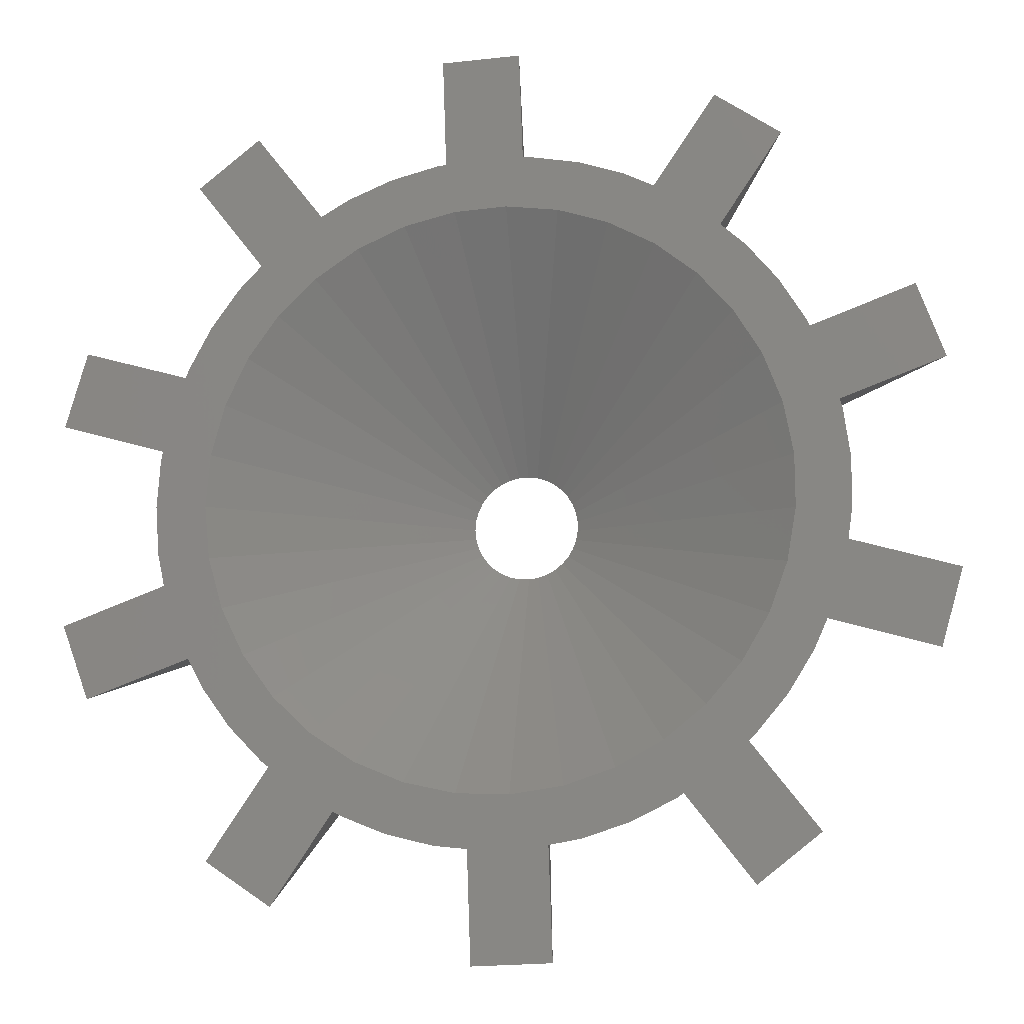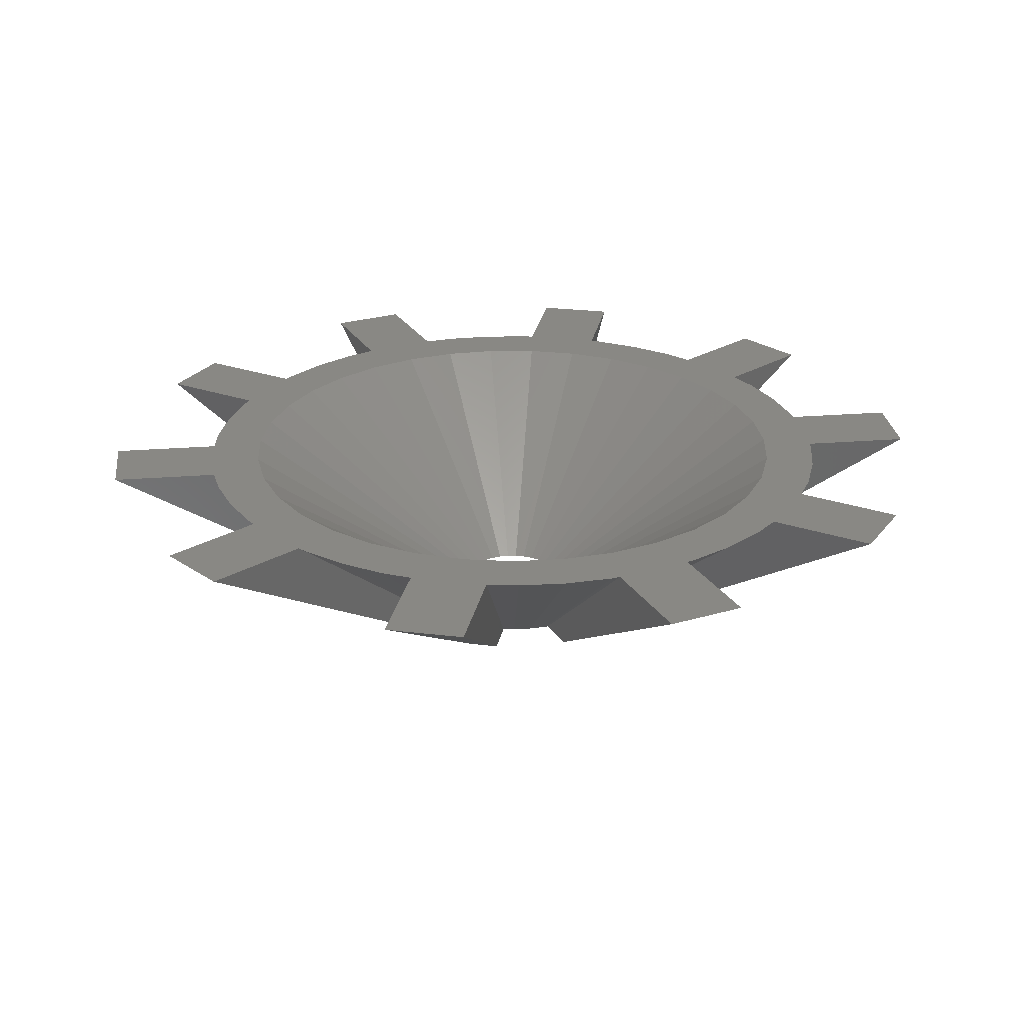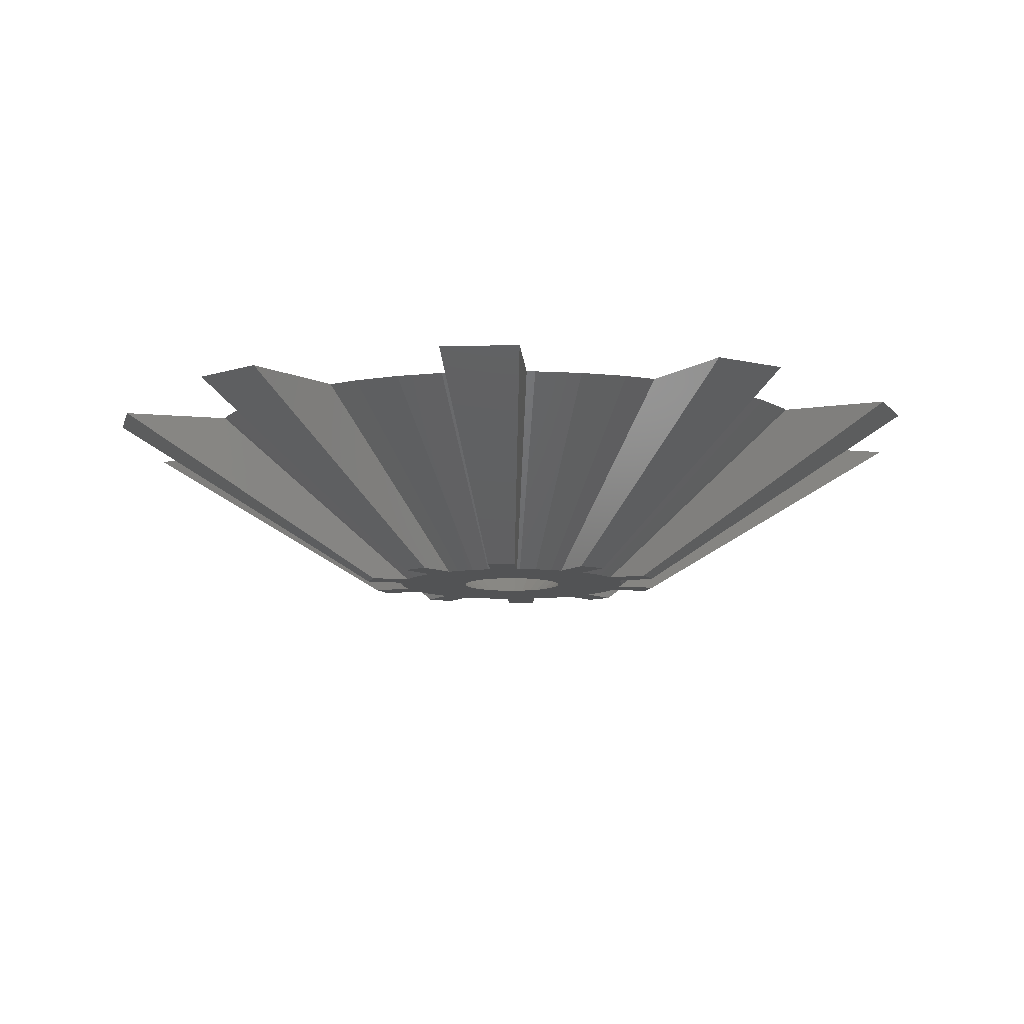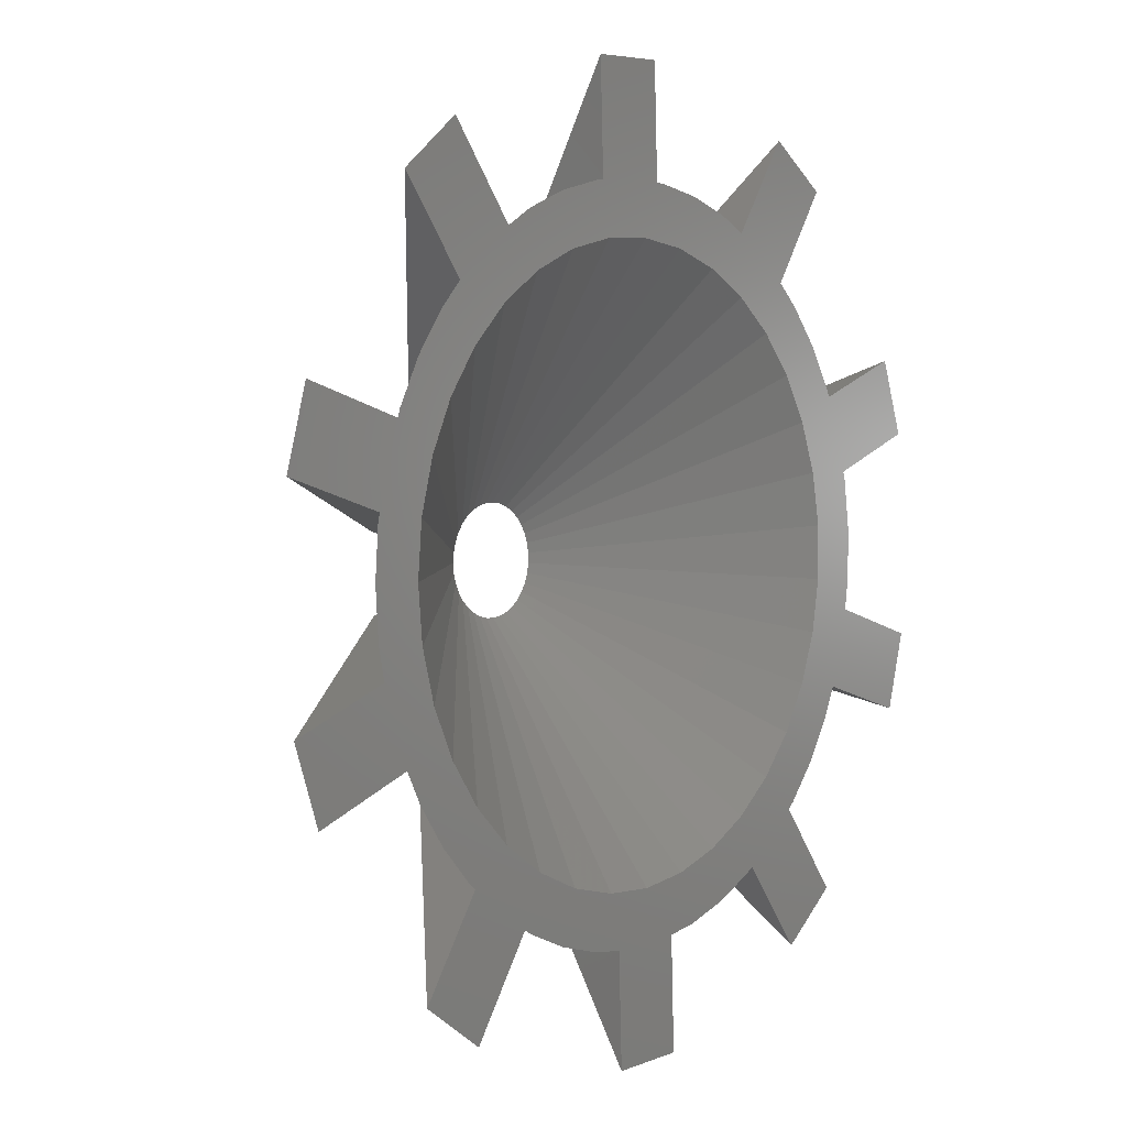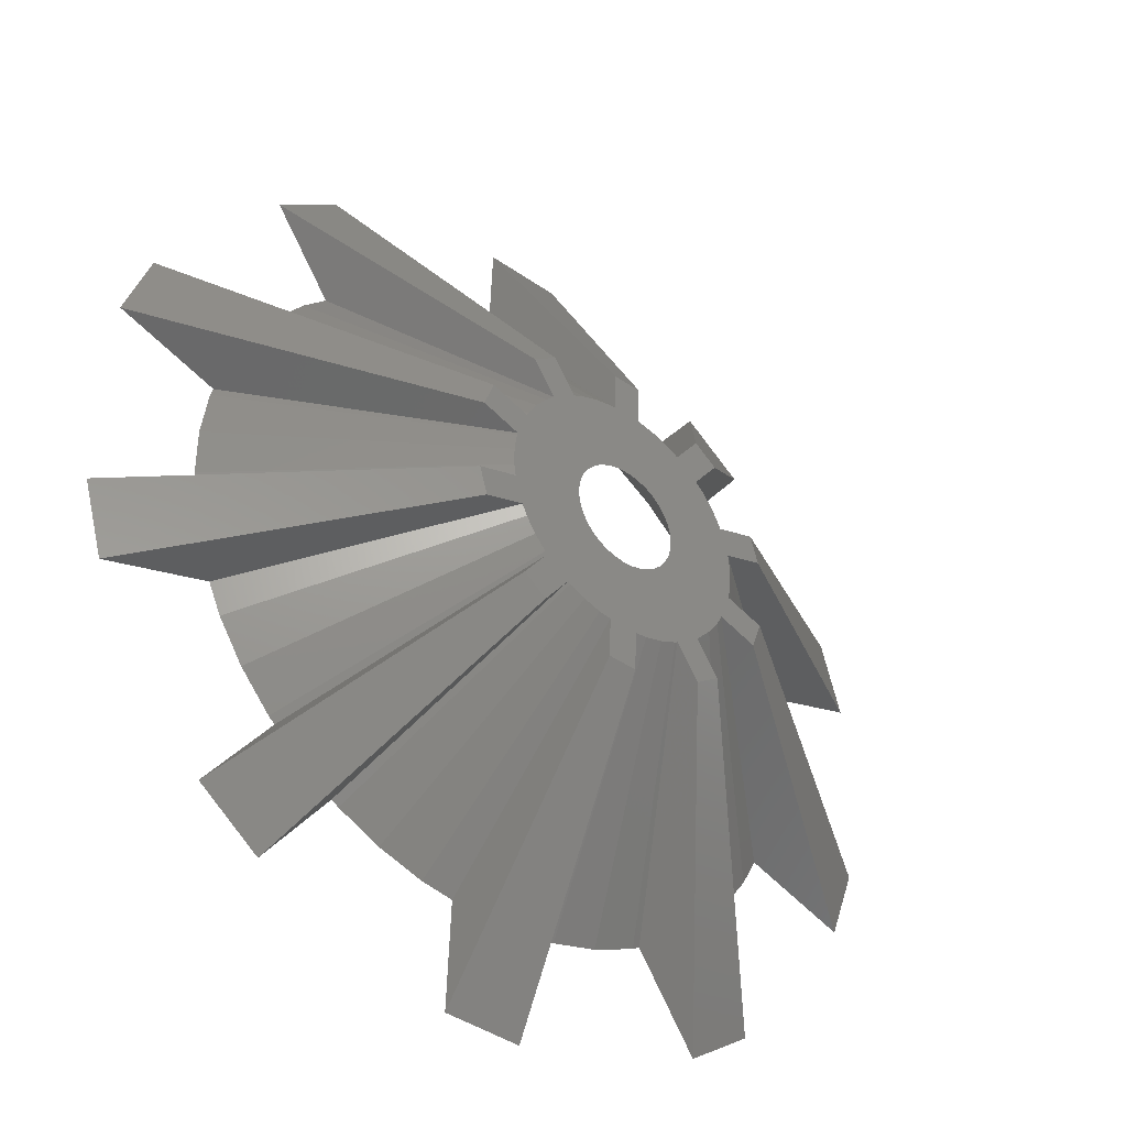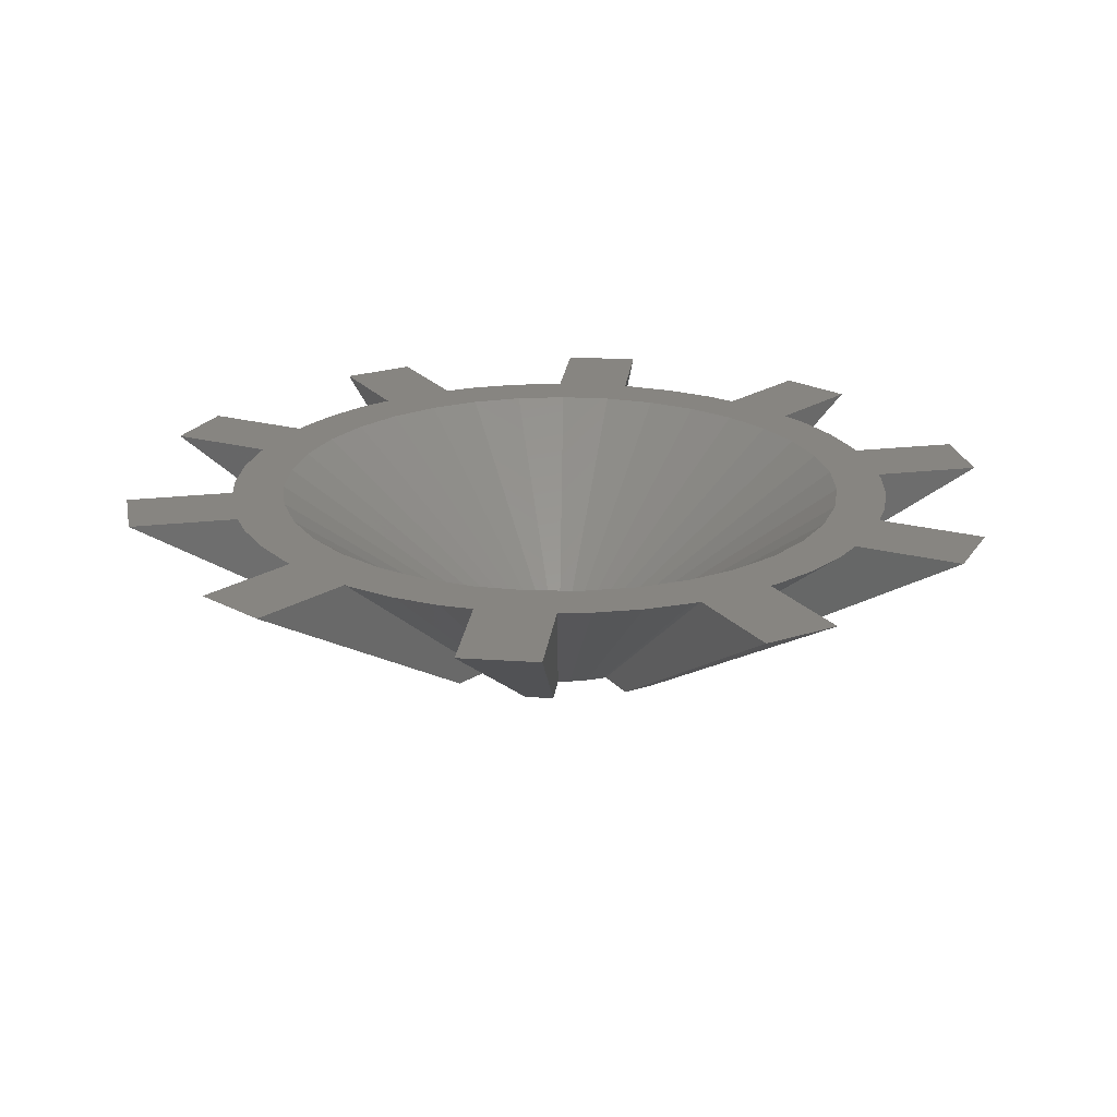
<metadata>
{"format":"stl","ext":"stl","renderer":"f3d","projection":"perspective","resolution":1024,"background":"white","views":[{"elev":-11.8,"azim":10.5,"up":"+Y"},{"elev":26.1,"azim":84.9,"up":"+Z"},{"elev":-9.8,"azim":-102.0,"up":"+Z"},{"elev":2.9,"azim":-51.1,"up":"+Y"},{"elev":-39.3,"azim":140.3,"up":"+Y"},{"elev":22.2,"azim":152.8,"up":"+Z"}]}
</metadata>
<code>
# stl→obj: 214 verts, 428 faces
v 242.3 26.21 -19.14
v 223.8 30.03 -9.135
v 240.1 26.85 -19.14
v 229.9 28.29 -9.135
v 244 20.23 -19.14
v 236.2 10.13 -9.135
v 234.3 12.14 -9.135
v 244.7 19.49 -19.14
v 246.4 18.33 -19.14
v 243.4 5.964 -9.135
v 240.8 7.01 -9.135
v 247.3 17.95 -19.14
v 248.4 17.7 -19.14
v 248 5.089 -9.135
v 246.1 5.288 -9.135
v 249.1 17.62 -19.14
v 231.8 16.08 -9.135
v 240.8 20.89 -19.14
v 243 21.69 -19.14
v 225.8 13.9 -9.135
v 235.3 47.06 -9.135
v 243 32.12 -19.14
v 231.7 44.25 -9.135
v 244.3 33.15 -19.14
v 242.2 24.99 -19.14
v 229.8 22.22 -9.135
v 229.6 25 -9.135
v 242.3 23.96 -19.14
v 250.8 27.9 -19.14
v 253.2 41.62 -9.135
v 250.3 28.07 -19.14
v 256.1 40.69 -9.135
v 253.4 8.473 -9.135
v 250.9 22.12 -19.14
v 250.3 21.94 -19.14
v 256.3 9.431 -9.135
v 225.1 34.4 -9.135
v 242.8 27.83 -19.14
v 240.6 28.47 -19.14
v 231.2 32.66 -9.135
v 266 20.6 -9.135
v 252.7 24.74 -19.14
v 252.6 24.18 -19.14
v 266.5 23.6 -9.135
v 246.2 18.43 -19.14
v 240.4 7.266 -9.135
v 232.6 14.39 -9.135
v 243.4 21.07 -19.14
v 236.6 9.81 -9.135
v 243.5 17.44 -19.14
v 233.1 4.578 -9.135
v 244.8 19.37 -19.14
v 230.2 20.35 -9.135
v 242.4 23.27 -19.14
v 250.8 15.33 -19.14
v 252.6 5.247 -9.135
v 252.8 -1.109 -9.135
v 250.7 17.68 -19.14
v 248.1 27.76 -19.14
v 244.2 41.16 -9.135
v 241.4 39.95 -9.135
v 248.6 27.99 -19.14
v 261.4 12.81 -9.135
v 252.2 23.17 -19.14
v 251.8 22.74 -19.14
v 263.4 15.11 -9.135
v 234.3 37.87 -9.135
v 243.4 28.92 -19.14
v 232.6 35.61 -9.135
v 244 29.75 -19.14
v 242.9 28.01 -19.14
v 231.3 33.15 -9.135
v 252.7 25.3 -19.14
v 265.9 29.64 -9.135
v 252.6 25.86 -19.14
v 266.5 26.65 -9.135
v 233.7 18.96 -9.135
v 246.5 24.42 -19.14
v 232.8 21.89 -9.135
v 246.7 23.88 -19.14
v 249.1 15.27 -19.14
v 248.3 -1.267 -9.135
v 244.9 16.49 -19.14
v 236.9 2.034 -9.135
v 252.2 23.25 -19.14
v 263.6 15.56 -9.135
v 250.4 8.046 -9.135
v 249.2 21.88 -19.14
v 247.4 8.165 -9.135
v 249.8 21.86 -19.14
v 235.6 39.24 -9.135
v 244.5 30.26 -19.14
v 258.8 42.73 -9.135
v 254.4 33.5 -19.14
v 253 31.55 -19.14
v 262.4 48 -9.135
v 252.4 18.12 -19.14
v 254.5 5.578 -9.135
v 251.4 17.81 -19.14
v 257.1 6.441 -9.135
v 252.4 23.65 -19.14
v 264.9 17.74 -9.135
v 244.4 8.826 -9.135
v 248.1 22.22 -19.14
v 241.6 10.01 -9.135
v 248.7 22 -19.14
v 232.7 23.22 -9.135
v 246.5 24.98 -19.14
v 232.6 24.93 -9.135
v 246.5 24.67 -19.14
v 269.1 29.66 -9.135
v 256.9 26.53 -19.14
v 256.8 26.71 -19.14
v 269.2 29.17 -9.135
v 250.2 42.01 -9.135
v 249.7 28.14 -19.14
v 229.8 27.79 -9.135
v 224.2 18.18 -9.135
v 232.8 27.96 -9.135
v 233.6 30.9 -9.135
v 234.9 33.66 -9.135
v 236.7 36.13 -9.135
v 239.2 42.04 -9.135
v 238.9 38.25 -9.135
v 240.8 43 -9.135
v 243.4 44.04 -9.135
v 246.1 44.72 -9.135
v 247.2 41.86 -9.135
v 246.7 44.77 -9.135
v 235 16.22 -9.135
v 236.8 13.76 -9.135
v 239 11.67 -9.135
v 259 10.89 -9.135
v 259.6 7.666 -9.135
v 260.1 7.952 -9.135
v 263.9 2.979 -9.135
v 263.6 10.75 -9.135
v 267.5 5.78 -9.135
v 268.1 17.35 -9.135
v 269.3 21.72 -9.135
v 274.2 15.59 -9.135
v 275.4 19.97 -9.135
v 269.6 26.4 -9.135
v 269.6 23.61 -9.135
v 264 11.1 -9.135
v 265.8 13.24 -9.135
v 267.3 15.6 -9.135
v 267.3 34.4 -9.135
v 267.5 33.93 -9.135
v 273.4 36.09 -9.135
v 275 31.82 -9.135
v 251 51.24 -9.135
v 246.4 51.08 -9.135
v 251.2 44.93 -9.135
v 251.7 44.91 -9.135
v 254.5 44.43 -9.135
v 257.1 43.57 -9.135
v 258.8 39.27 -9.135
v 261.2 37.38 -9.135
v 262.6 40.19 -9.135
v 263.3 35.1 -9.135
v 264 38.91 -9.135
v 264.8 32.49 -9.135
v 265.8 36.77 -9.135
v 266.2 45.46 -9.135
v 252.4 26.38 -19.14
v 256.2 28.47 -19.14
v 255.6 29.35 -19.14
v 242.3 26.02 -19.14
v 240.2 22.47 -19.14
v 249.2 28.11 -19.14
v 255.6 20.64 -19.14
v 255 19.85 -19.14
v 247.6 27.45 -19.14
v 251.3 27.64 -19.14
v 247.7 22.53 -19.14
v 246.9 23.37 -19.14
v 247.2 22.92 -19.14
v 253.5 18.68 -19.14
v 253.3 18.58 -19.14
v 246.5 25.54 -19.14
v 246.7 26.09 -19.14
v 251.8 27.29 -19.14
v 247.2 27.06 -19.14
v 256.9 23.78 -19.14
v 259.2 23.13 -19.14
v 251.4 32.18 -19.14
v 250.4 32.36 -19.14
v 256.3 17.88 -19.14
v 254.8 19.72 -19.14
v 255.8 32.56 -19.14
v 254.4 30.61 -19.14
v 252.4 31.86 -19.14
v 254.9 16.84 -19.14
v 250.2 32.37 -19.14
v 251.4 22.39 -19.14
v 252.1 26.86 -19.14
v 257 24.48 -19.14
v 255 30.14 -19.14
v 246.9 26.6 -19.14
v 246.4 31.65 -19.14
v 247.3 32.04 -19.14
v 259 27.51 -19.14
v 258.4 29.1 -19.14
v 245.8 31.3 -19.14
v 250.1 34.7 -19.14
v 256.3 28.3 -19.14
v 258.7 21.51 -19.14
v 257 25.51 -19.14
v 256.5 22.16 -19.14
v 256.2 21.52 -19.14
v 248.5 32.31 -19.14
v 248.5 34.64 -19.14
v 248.4 32.29 -19.14
f 1 2 3
f 2 1 4
f 5 6 7
f 6 5 8
f 9 10 11
f 10 9 12
f 13 14 15
f 14 13 16
f 17 18 19
f 18 17 20
f 21 22 23
f 22 21 24
f 25 26 27
f 26 25 28
f 29 30 31
f 30 29 32
f 33 34 35
f 34 33 36
f 37 38 39
f 38 37 40
f 41 42 43
f 42 41 44
f 45 11 46
f 11 45 9
f 19 47 17
f 47 19 48
f 49 50 51
f 50 49 52
f 28 53 26
f 53 28 54
f 55 56 57
f 56 55 58
f 59 60 61
f 60 59 62
f 63 64 65
f 64 63 66
f 67 68 69
f 68 67 70
f 69 71 72
f 71 69 68
f 12 15 10
f 15 12 13
f 73 74 75
f 74 73 76
f 8 49 6
f 49 8 52
f 77 78 79
f 78 77 80
f 81 57 82
f 57 81 55
f 72 38 40
f 38 72 71
f 83 46 84
f 46 83 45
f 66 85 64
f 85 66 86
f 87 88 89
f 88 87 90
f 91 22 92
f 22 91 23
f 93 94 95
f 94 93 96
f 97 98 99
f 98 97 100
f 86 101 85
f 101 86 102
f 14 81 82
f 81 14 16
f 103 104 105
f 104 103 106
f 107 108 109
f 108 107 110
f 111 112 113
f 112 111 114
f 37 3 2
f 3 37 39
f 31 115 116
f 115 31 30
f 26 117 27
f 117 26 53
f 117 53 4
f 20 53 118
f 53 20 17
f 53 17 40
f 40 17 72
f 72 17 69
f 69 17 109
f 69 109 119
f 69 119 67
f 67 119 120
f 67 120 121
f 67 121 91
f 91 121 122
f 91 21 23
f 21 91 123
f 123 91 122
f 123 122 124
f 123 124 61
f 123 61 125
f 125 61 126
f 126 61 60
f 126 60 127
f 127 60 128
f 127 128 129
f 47 109 17
f 109 47 107
f 107 47 79
f 79 47 7
f 79 7 77
f 77 7 130
f 130 7 6
f 130 6 131
f 131 6 49
f 4 37 2
f 37 4 40
f 40 4 53
f 84 49 51
f 49 84 131
f 131 84 132
f 132 84 46
f 132 46 105
f 105 46 11
f 105 11 10
f 105 10 103
f 103 10 15
f 103 15 89
f 89 15 14
f 89 14 87
f 87 14 82
f 87 82 57
f 87 57 56
f 56 33 87
f 33 56 98
f 33 98 36
f 36 98 100
f 36 100 133
f 133 100 134
f 133 134 63
f 63 134 135
f 63 135 136
f 63 136 66
f 66 136 137
f 66 137 86
f 137 136 138
f 139 140 111
f 140 139 141
f 111 140 114
f 140 141 142
f 140 143 114
f 143 140 144
f 137 102 86
f 102 137 145
f 102 145 146
f 102 146 41
f 41 146 147
f 41 147 44
f 44 147 148
f 148 147 149
f 149 147 139
f 149 139 111
f 149 111 150
f 150 111 151
f 129 152 153
f 152 129 128
f 152 128 115
f 152 115 154
f 154 115 30
f 154 30 155
f 155 30 156
f 156 30 32
f 156 32 157
f 157 32 158
f 157 158 93
f 93 158 159
f 93 159 96
f 96 159 160
f 160 159 161
f 160 161 162
f 162 161 163
f 162 163 164
f 164 163 74
f 164 74 148
f 148 74 76
f 148 76 44
f 165 96 160
f 75 163 166
f 163 75 74
f 164 167 168
f 167 164 148
f 117 25 27
f 25 117 169
f 170 20 118
f 20 170 18
f 62 128 60
f 128 62 171
f 48 7 47
f 7 48 5
f 102 43 101
f 43 102 41
f 172 145 173
f 145 172 146
f 174 61 124
f 61 174 59
f 175 32 29
f 32 175 158
f 87 35 90
f 35 87 33
f 105 176 132
f 176 105 104
f 131 177 130
f 177 131 178
f 42 76 73
f 76 42 44
f 179 134 180
f 134 179 135
f 181 120 119
f 120 181 182
f 183 158 175
f 158 183 159
f 184 124 122
f 124 184 174
f 185 142 186
f 142 185 140
f 155 187 188
f 187 155 156
f 189 137 138
f 137 189 190
f 191 160 192
f 160 191 165
f 171 115 128
f 115 171 116
f 156 193 187
f 193 156 157
f 118 54 170
f 54 118 53
f 189 136 194
f 136 189 138
f 135 194 136
f 194 135 179
f 154 188 195
f 188 154 155
f 36 196 34
f 196 36 133
f 133 65 196
f 65 133 63
f 197 159 183
f 159 197 161
f 198 140 185
f 140 198 144
f 162 168 199
f 168 162 164
f 91 70 67
f 70 91 92
f 89 106 103
f 106 89 88
f 99 56 58
f 56 99 98
f 166 161 197
f 161 166 163
f 108 119 109
f 119 108 181
f 200 122 121
f 122 200 184
f 130 80 77
f 80 130 177
f 180 100 97
f 100 180 134
f 50 84 51
f 84 50 83
f 79 110 107
f 110 79 78
f 132 178 131
f 178 132 176
f 4 169 117
f 169 4 1
f 182 121 120
f 121 182 200
f 173 137 190
f 137 173 145
f 126 201 125
f 201 126 202
f 150 203 204
f 203 150 151
f 24 123 205
f 123 24 21
f 206 154 195
f 154 206 152
f 149 204 207
f 204 149 150
f 186 141 208
f 141 186 142
f 114 209 112
f 209 114 143
f 125 205 123
f 205 125 201
f 143 198 209
f 198 143 144
f 210 147 211
f 147 210 139
f 151 113 203
f 113 151 111
f 157 95 193
f 95 157 93
f 148 207 167
f 207 148 149
f 141 210 208
f 210 141 139
f 96 191 94
f 191 96 165
f 211 146 172
f 146 211 147
f 160 199 192
f 199 160 162
f 206 212 213
f 212 206 62
f 62 206 171
f 171 206 116
f 116 206 31
f 31 206 195
f 31 195 188
f 31 188 29
f 29 188 187
f 29 187 175
f 175 187 183
f 183 187 193
f 183 193 197
f 197 193 166
f 166 193 95
f 166 95 75
f 75 95 73
f 73 95 42
f 191 192 94
f 34 58 35
f 58 34 99
f 99 34 196
f 99 196 65
f 99 65 97
f 97 65 64
f 97 64 85
f 97 85 101
f 97 101 180
f 180 101 43
f 180 43 42
f 180 42 95
f 180 95 94
f 180 94 179
f 179 94 192
f 179 192 190
f 179 190 194
f 194 190 189
f 9 78 12
f 78 9 108
f 78 108 110
f 12 78 80
f 12 80 177
f 12 177 178
f 12 178 176
f 12 176 13
f 13 176 104
f 13 104 106
f 13 106 16
f 16 106 88
f 16 88 81
f 81 88 55
f 55 88 90
f 55 90 35
f 55 35 58
f 24 92 22
f 92 24 205
f 92 205 8
f 8 205 52
f 52 205 83
f 83 205 45
f 45 205 201
f 45 201 9
f 9 201 108
f 108 201 181
f 181 201 202
f 181 202 182
f 182 202 200
f 200 202 184
f 184 202 174
f 174 202 214
f 174 214 59
f 59 214 62
f 62 214 212
f 39 1 3
f 1 39 38
f 1 38 54
f 83 50 52
f 54 18 170
f 18 54 19
f 19 54 38
f 19 38 71
f 19 71 68
f 19 68 48
f 48 68 70
f 48 70 5
f 5 70 92
f 5 92 8
f 169 28 25
f 28 169 1
f 28 1 54
f 199 190 192
f 190 199 173
f 173 199 168
f 173 168 172
f 172 168 167
f 172 167 211
f 211 167 207
f 211 207 210
f 210 207 113
f 113 207 204
f 113 204 203
f 209 185 112
f 185 209 198
f 210 185 208
f 185 210 113
f 185 113 112
f 208 185 186
f 152 213 153
f 213 152 206
f 127 202 126
f 202 127 214
f 129 213 212
f 213 129 153
f 129 214 127
f 214 129 212

</code>
